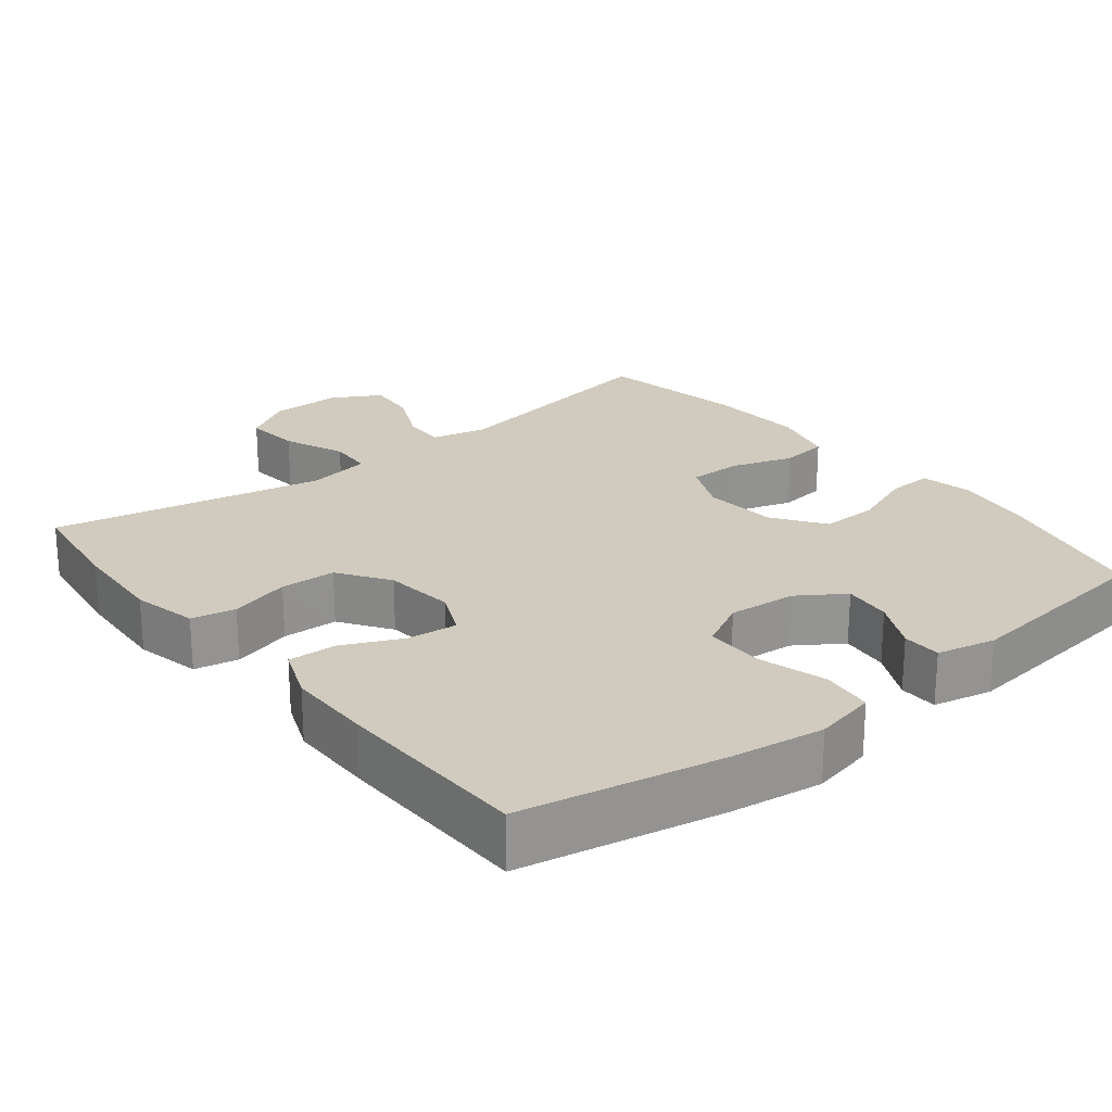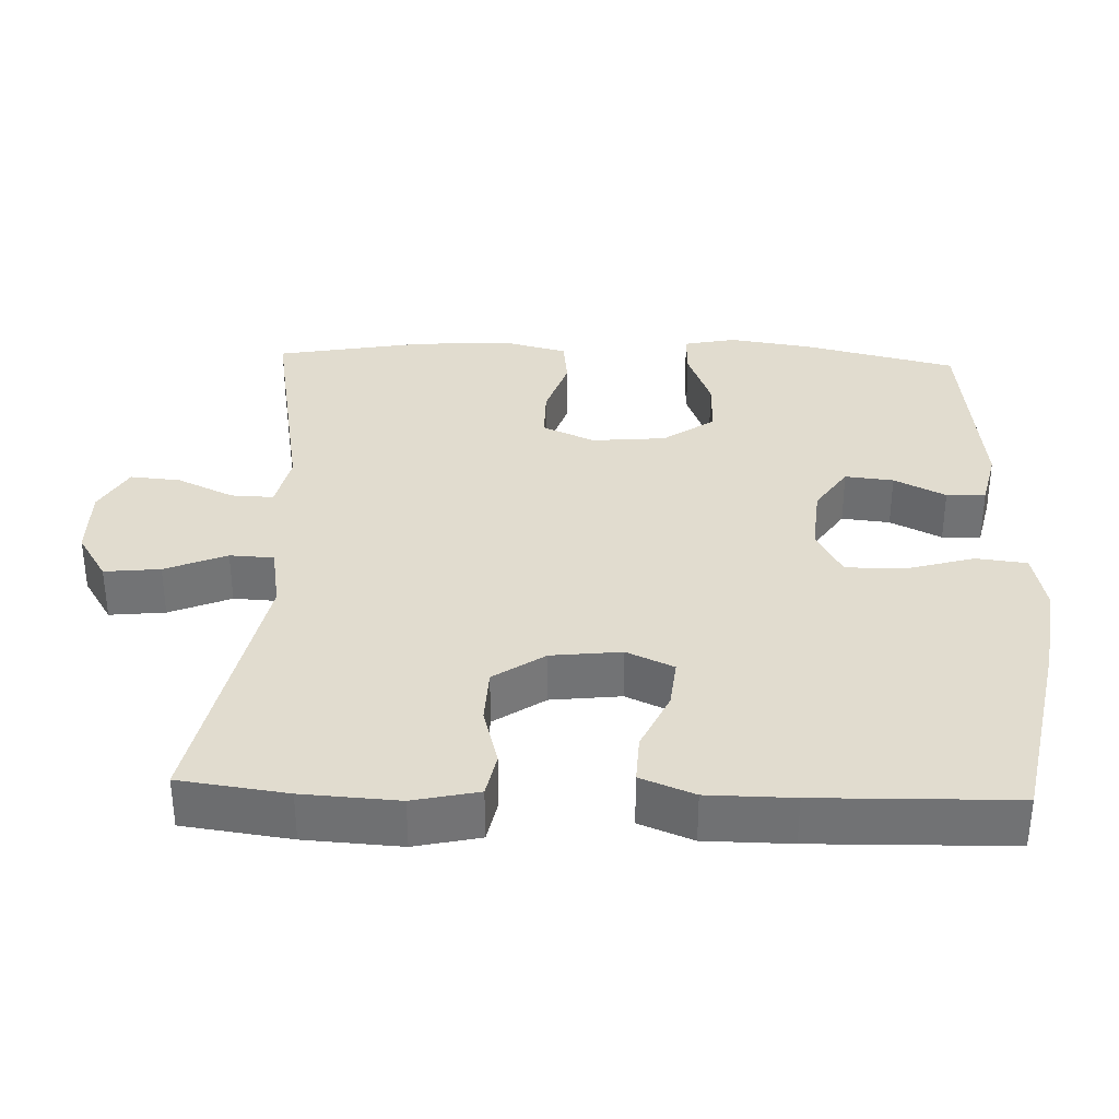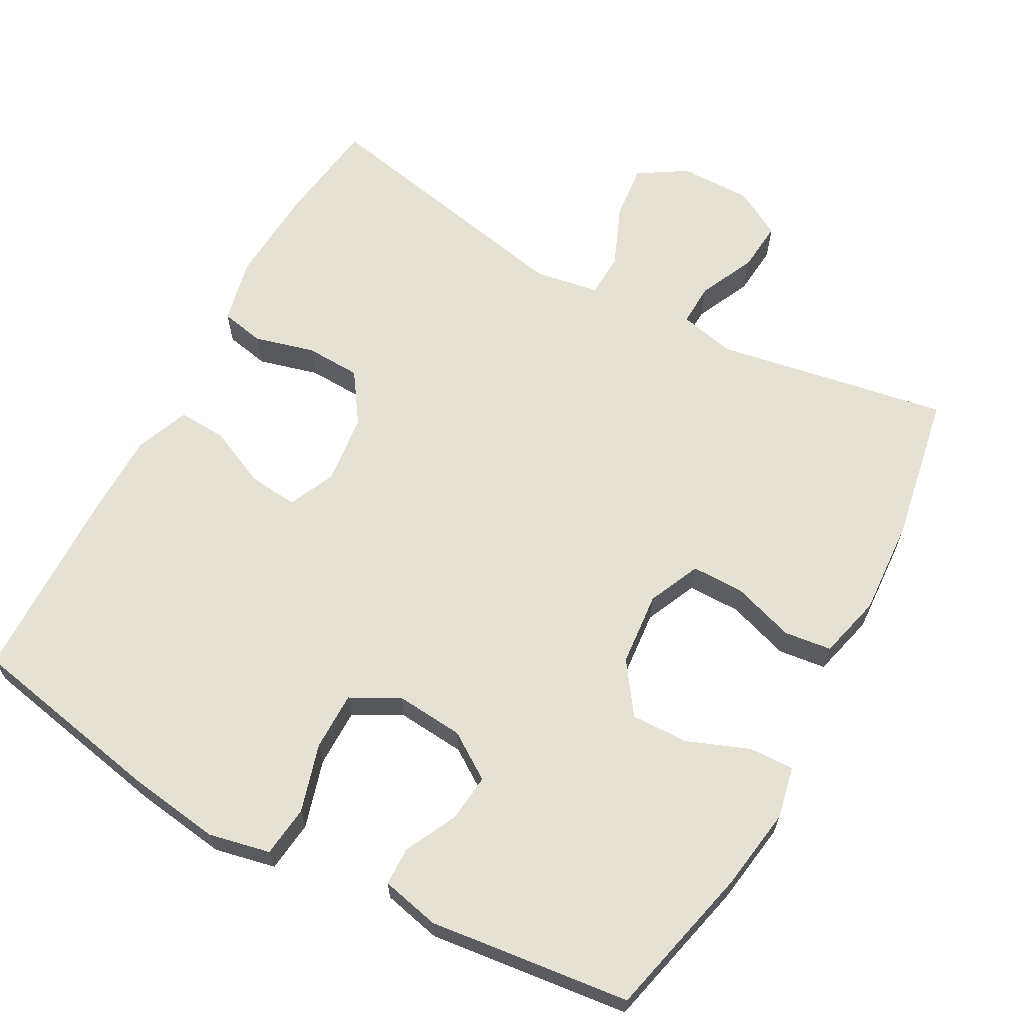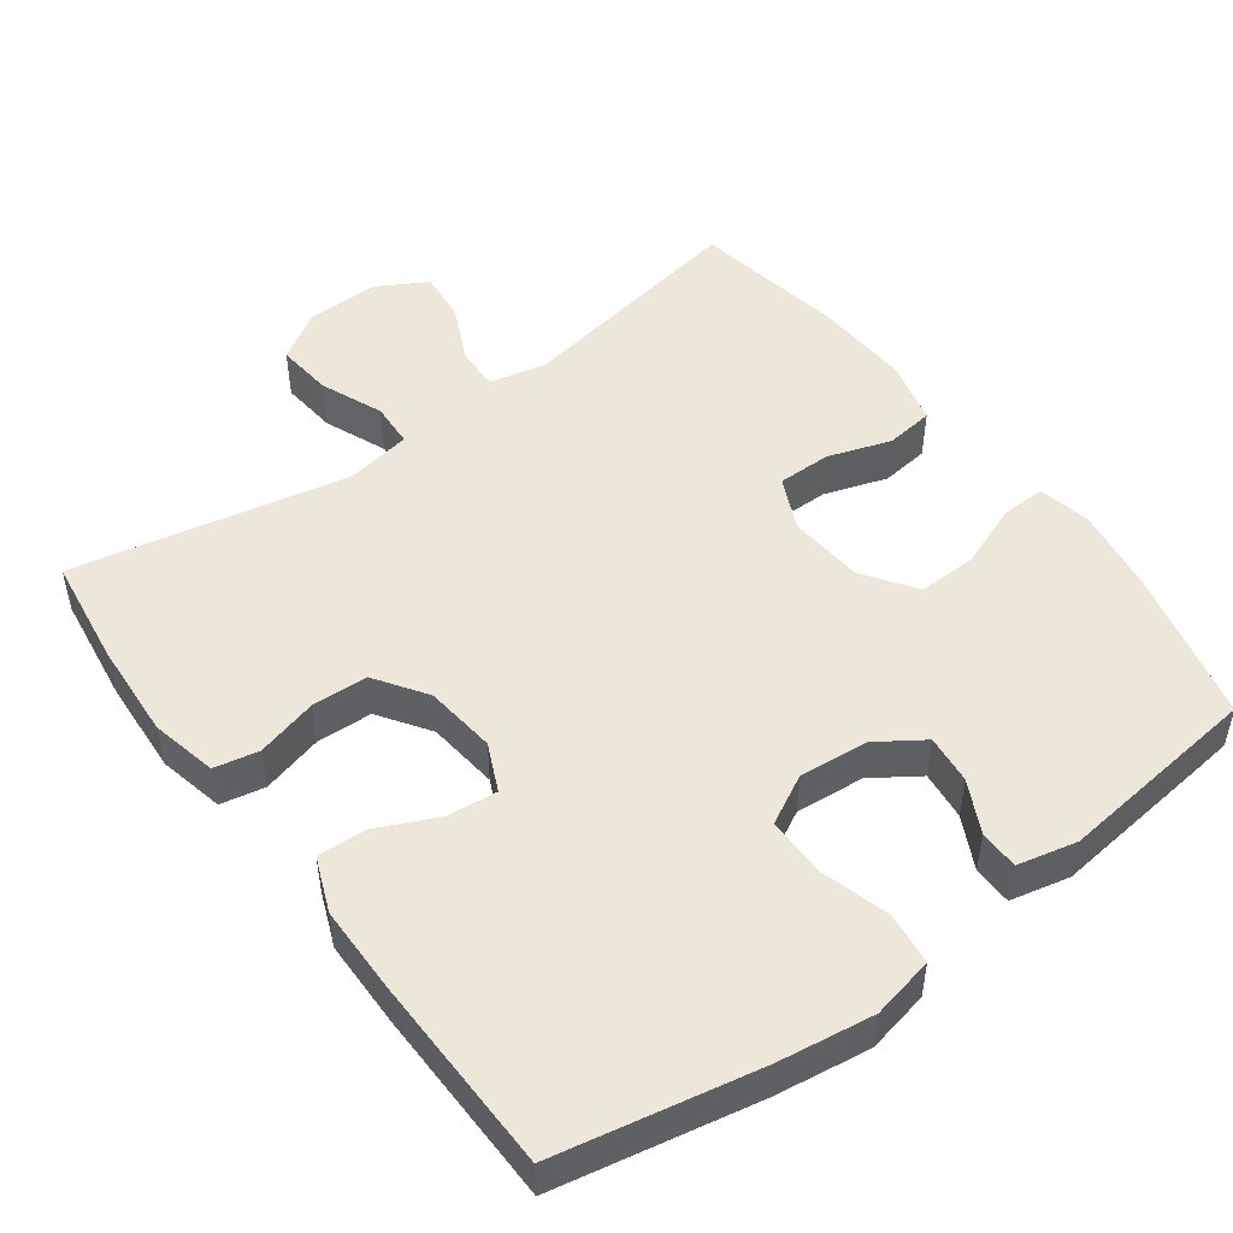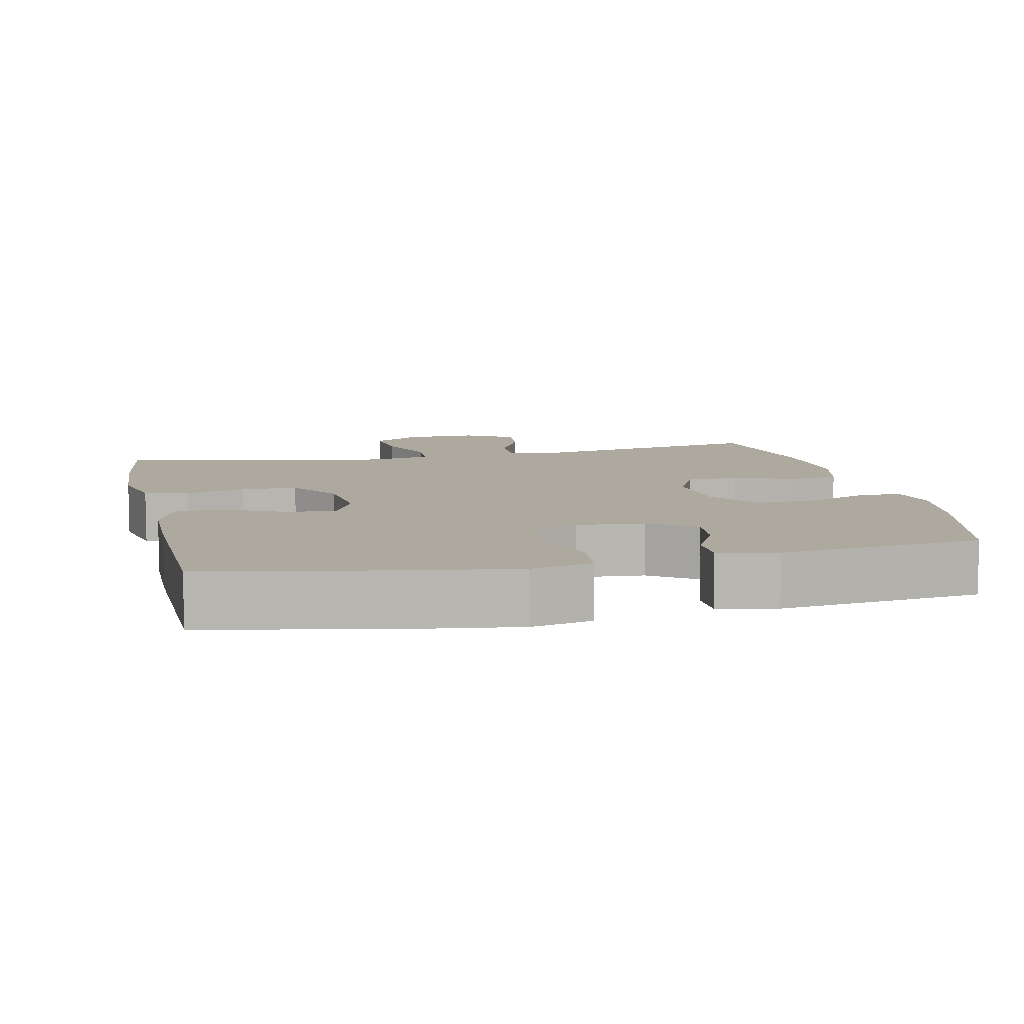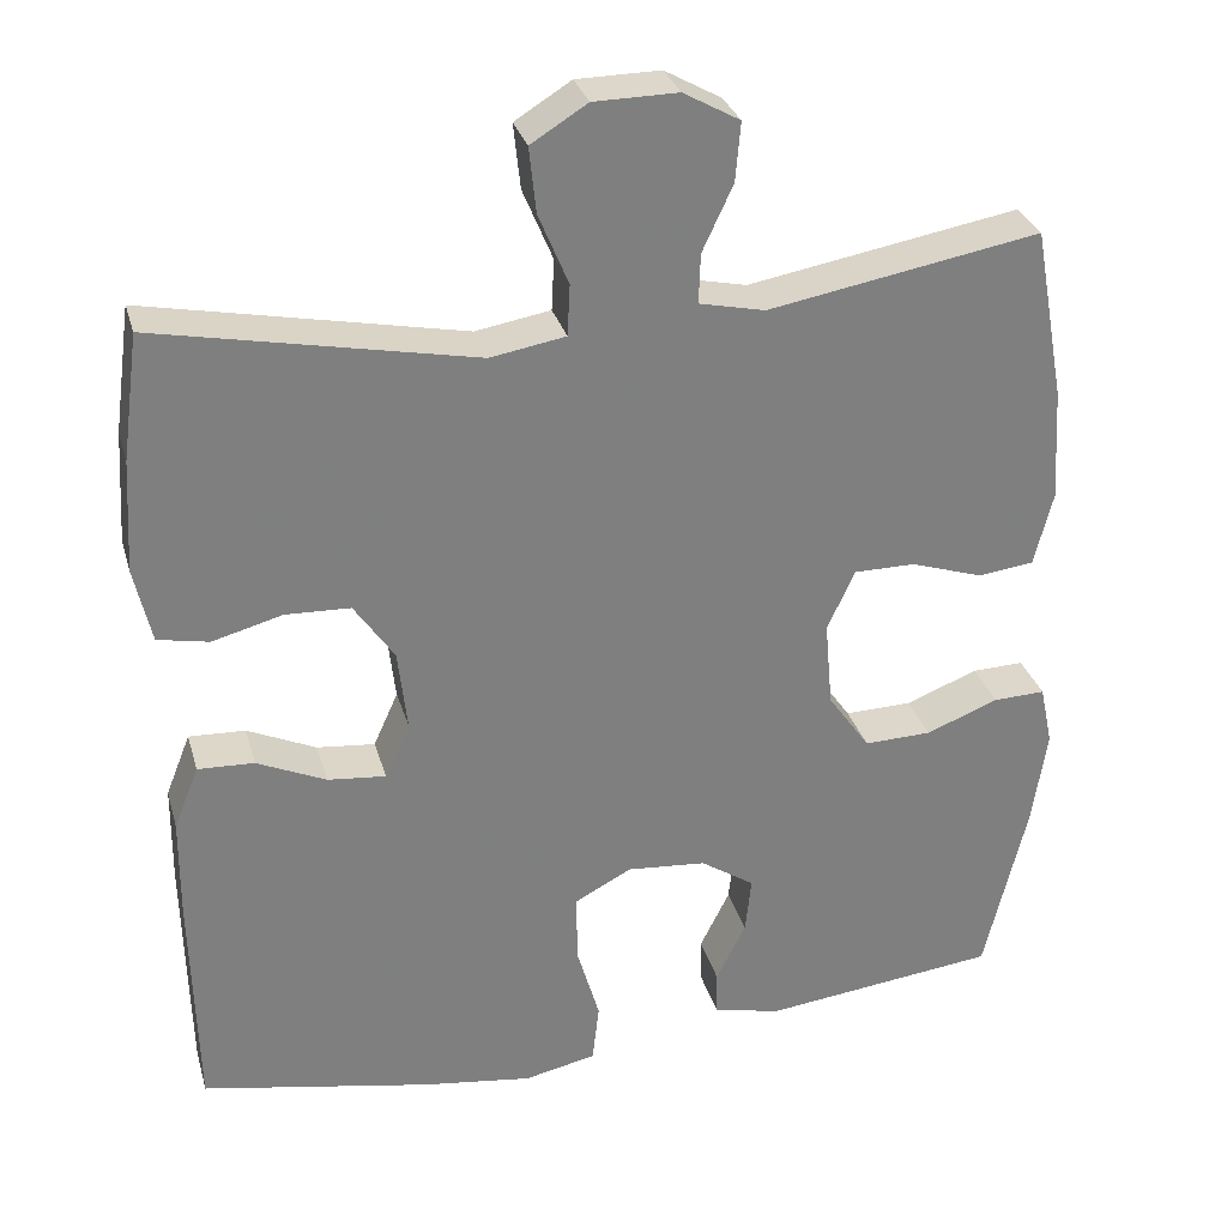
<metadata>
{"format":"obj","ext":"obj","renderer":"f3d","projection":"perspective","resolution":1024,"background":"white","views":[{"elev":23.4,"azim":141.4,"up":"+Y"},{"elev":34.5,"azim":92.1,"up":"+Y"},{"elev":64.6,"azim":-151.4,"up":"+Y"},{"elev":49.8,"azim":143.7,"up":"+Y"},{"elev":9.0,"azim":167.5,"up":"+Y"},{"elev":30.5,"azim":164.9,"up":"+Z"}]}
</metadata>
<code>
v 0.5 0.07 -0.5
v 0.229 0.07 -0.553
v 0.101 0.07 -0.571
v 0.017 0.07 -0.553
v 0.009 0.07 -0.483
v 0.036 0.07 -0.39
v 0.036 0.07 -0.31
v -0.03 0.07 -0.275
v -0.123 0.07 -0.283
v -0.186 0.07 -0.325
v -0.179 0.07 -0.391
v -0.144 0.07 -0.461
v -0.145 0.07 -0.514
v -0.225 0.07 -0.532
v -0.5 0.07 -0.5
v -0.55 0.07 -0.291
v -0.567 0.07 -0.178
v -0.552 0.07 -0.107
v -0.491 0.07 -0.109
v -0.406 0.07 -0.142
v -0.327 0.07 -0.144
v -0.278 0.07 -0.074
v -0.269 0.07 0.027
v -0.301 0.07 0.098
v -0.373 0.07 0.098
v -0.458 0.07 0.07
v -0.523 0.07 0.078
v -0.545 0.07 0.165
v -0.537 0.07 0.297
v -0.5 0.07 0.5
v -0.182 0.07 0.444
v -0.105 0.07 0.461
v -0.107 0.07 0.519
v -0.143 0.07 0.596
v -0.149 0.07 0.665
v -0.083 0.07 0.702
v 0.015 0.07 0.701
v 0.081 0.07 0.66
v 0.073 0.07 0.584
v 0.038 0.07 0.5
v 0.041 0.07 0.44
v 0.129 0.07 0.425
v 0.5 0.07 0.5
v 0.52 0.07 0.353
v 0.528 0.07 0.222
v 0.508 0.07 0.133
v 0.448 0.07 0.121
v 0.366 0.07 0.143
v 0.29 0.07 0.14
v 0.243 0.07 0.071
v 0.232 0.07 -0.025
v 0.261 0.07 -0.089
v 0.329 0.07 -0.082
v 0.41 0.07 -0.045
v 0.476 0.07 -0.042
v 0.505 0.07 -0.115
v 0.506 0.07 -0.232
v 0.5 0 -0.5
v 0.229 0 -0.553
v 0.101 0 -0.571
v 0.017 0 -0.553
v 0.009 0 -0.483
v 0.036 0 -0.39
v 0.036 0 -0.31
v -0.03 0 -0.275
v -0.123 0 -0.283
v -0.186 0 -0.325
v -0.179 0 -0.391
v -0.144 0 -0.461
v -0.145 0 -0.514
v -0.225 0 -0.532
v -0.5 0 -0.5
v -0.55 0 -0.291
v -0.567 0 -0.178
v -0.552 0 -0.107
v -0.491 0 -0.109
v -0.406 0 -0.142
v -0.327 0 -0.144
v -0.278 0 -0.074
v -0.269 0 0.027
v -0.301 0 0.098
v -0.373 0 0.098
v -0.458 0 0.07
v -0.523 0 0.078
v -0.545 0 0.165
v -0.537 0 0.297
v -0.5 0 0.5
v -0.182 0 0.444
v -0.105 0 0.461
v -0.107 0 0.519
v -0.143 0 0.596
v -0.149 0 0.665
v -0.083 0 0.702
v 0.015 0 0.701
v 0.081 0 0.66
v 0.073 0 0.584
v 0.038 0 0.5
v 0.041 0 0.44
v 0.129 0 0.425
v 0.5 0 0.5
v 0.52 0 0.353
v 0.528 0 0.222
v 0.508 0 0.133
v 0.448 0 0.121
v 0.366 0 0.143
v 0.29 0 0.14
v 0.243 0 0.071
v 0.232 0 -0.025
v 0.261 0 -0.089
v 0.329 0 -0.082
v 0.41 0 -0.045
v 0.476 0 -0.042
v 0.505 0 -0.115
v 0.506 0 -0.232
f 53 54 55 56
f 52 53 56 57
f 45 46 47 48
f 45 48 49
f 42 43 44 45
f 41 42 45 49
f 37 38 39 40
f 37 40 41
f 36 37 41
f 33 34 35 36
f 32 33 36 41
f 31 32 41 49
f 25 26 27 28
f 24 25 28 29
f 17 18 19 20
f 17 20 21
f 16 17 21
f 15 16 21
f 14 15 21 22
f 11 12 13 14
f 10 11 14 22
f 3 4 5 6
f 3 6 7
f 2 3 7
f 52 57 1 2
f 51 52 2 7
f 50 51 7 8
f 49 50 8 9
f 24 29 30 31
f 23 24 31 49
f 22 23 49
f 9 10 22 49
f 113 112 111 110
f 114 113 110 109
f 105 104 103 102
f 106 105 102
f 102 101 100 99
f 106 102 99 98
f 97 96 95 94
f 98 97 94
f 98 94 93
f 93 92 91 90
f 98 93 90 89
f 106 98 89 88
f 85 84 83 82
f 86 85 82 81
f 77 76 75 74
f 78 77 74
f 78 74 73
f 78 73 72
f 79 78 72 71
f 71 70 69 68
f 79 71 68 67
f 63 62 61 60
f 64 63 60
f 64 60 59
f 59 58 114 109
f 64 59 109 108
f 65 64 108 107
f 66 65 107 106
f 88 87 86 81
f 106 88 81 80
f 106 80 79
f 106 79 67 66
f 1 58 59 2
f 2 59 60 3
f 3 60 61 4
f 4 61 62 5
f 5 62 63 6
f 6 63 64 7
f 7 64 65 8
f 8 65 66 9
f 9 66 67 10
f 10 67 68 11
f 11 68 69 12
f 12 69 70 13
f 13 70 71 14
f 14 71 72 15
f 15 72 73 16
f 16 73 74 17
f 17 74 75 18
f 18 75 76 19
f 19 76 77 20
f 20 77 78 21
f 21 78 79 22
f 22 79 80 23
f 23 80 81 24
f 24 81 82 25
f 25 82 83 26
f 26 83 84 27
f 27 84 85 28
f 28 85 86 29
f 29 86 87 30
f 30 87 88 31
f 31 88 89 32
f 32 89 90 33
f 33 90 91 34
f 34 91 92 35
f 35 92 93 36
f 36 93 94 37
f 37 94 95 38
f 38 95 96 39
f 39 96 97 40
f 40 97 98 41
f 41 98 99 42
f 42 99 100 43
f 43 100 101 44
f 44 101 102 45
f 45 102 103 46
f 46 103 104 47
f 47 104 105 48
f 48 105 106 49
f 49 106 107 50
f 50 107 108 51
f 51 108 109 52
f 52 109 110 53
f 53 110 111 54
f 54 111 112 55
f 55 112 113 56
f 56 113 114 57
f 57 114 58 1

</code>
